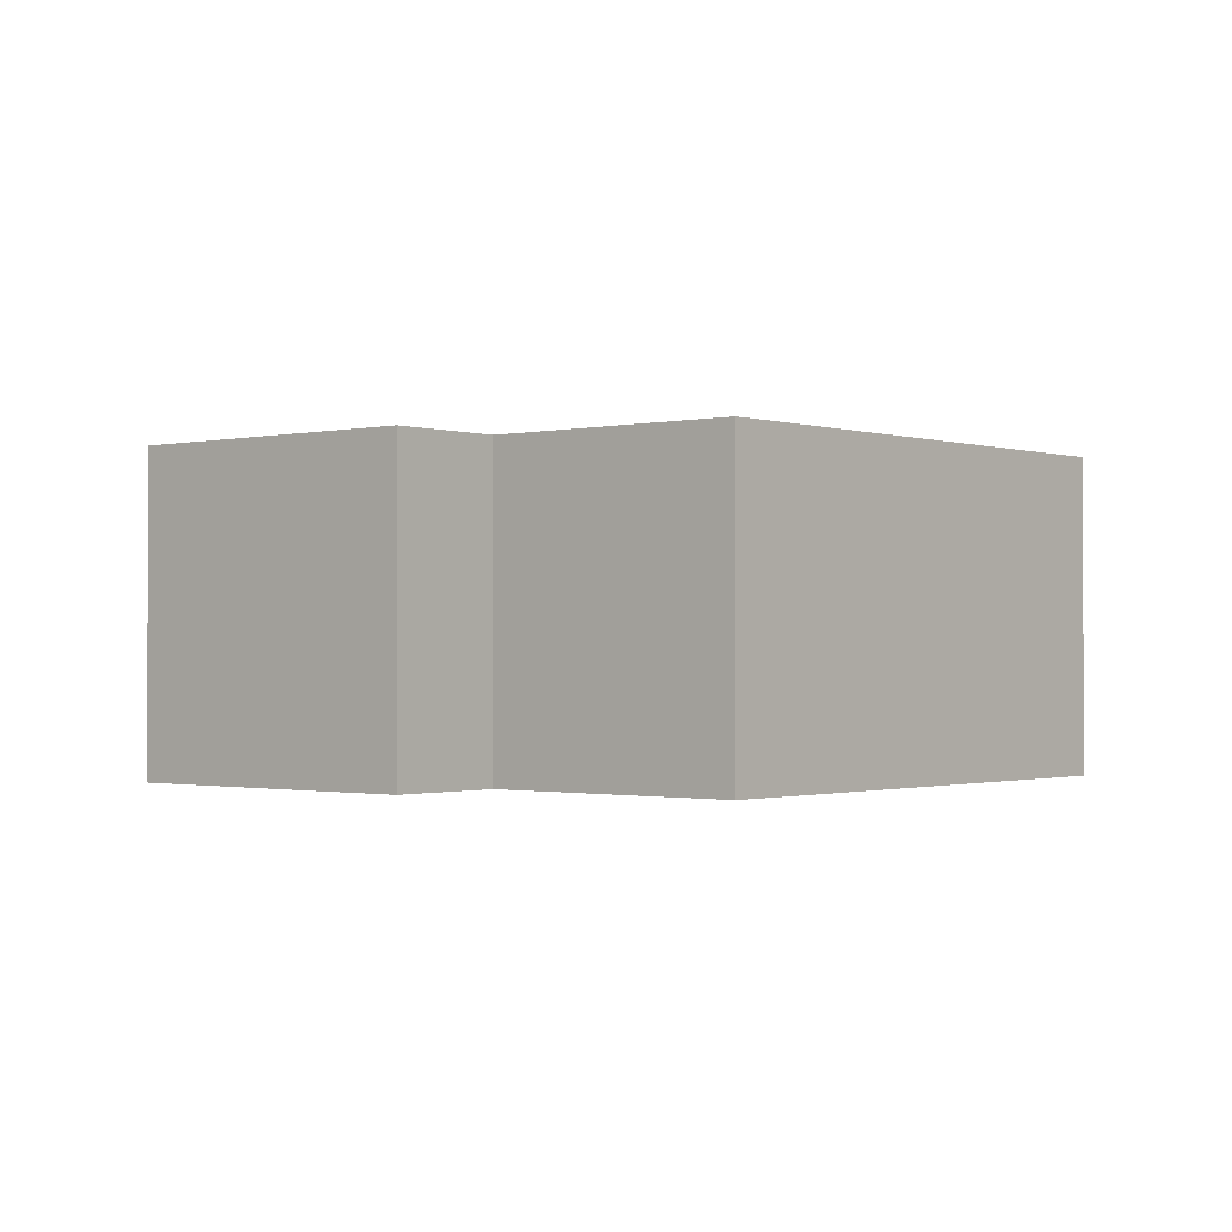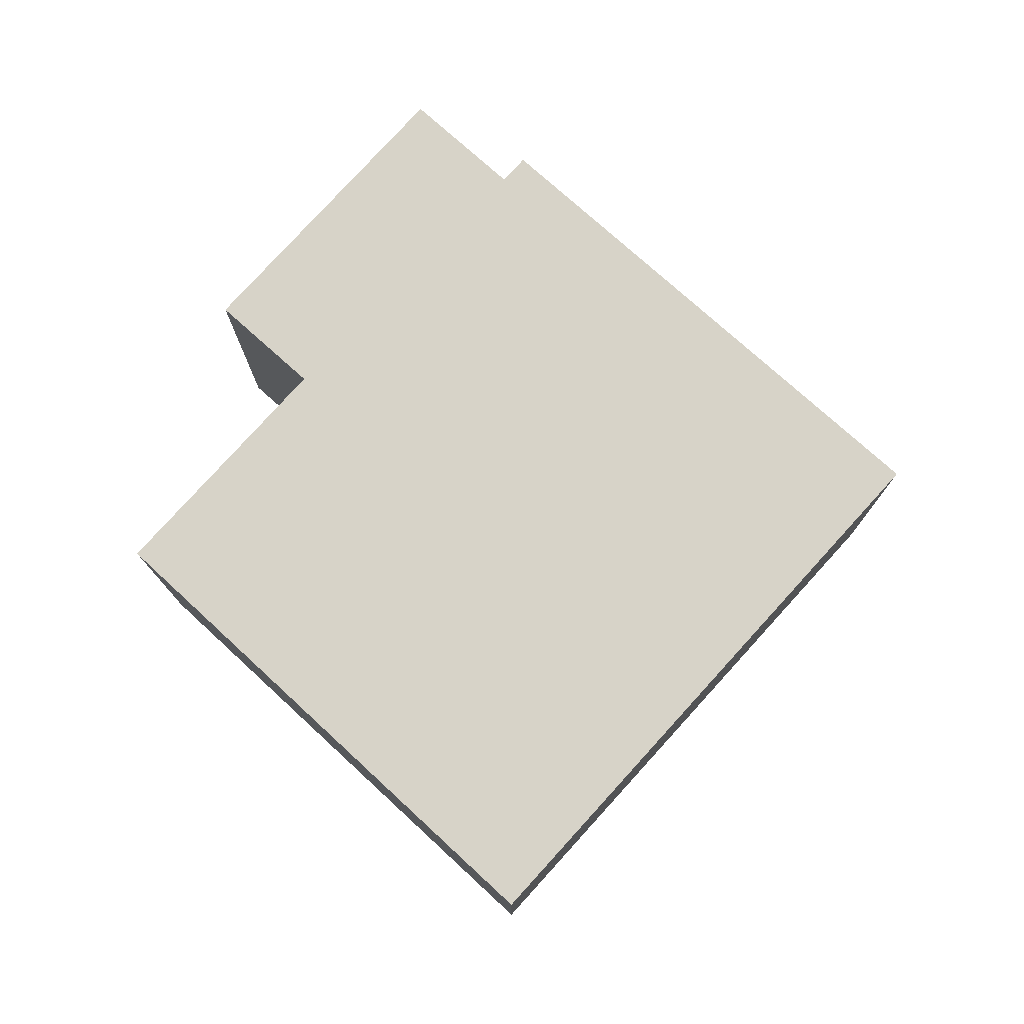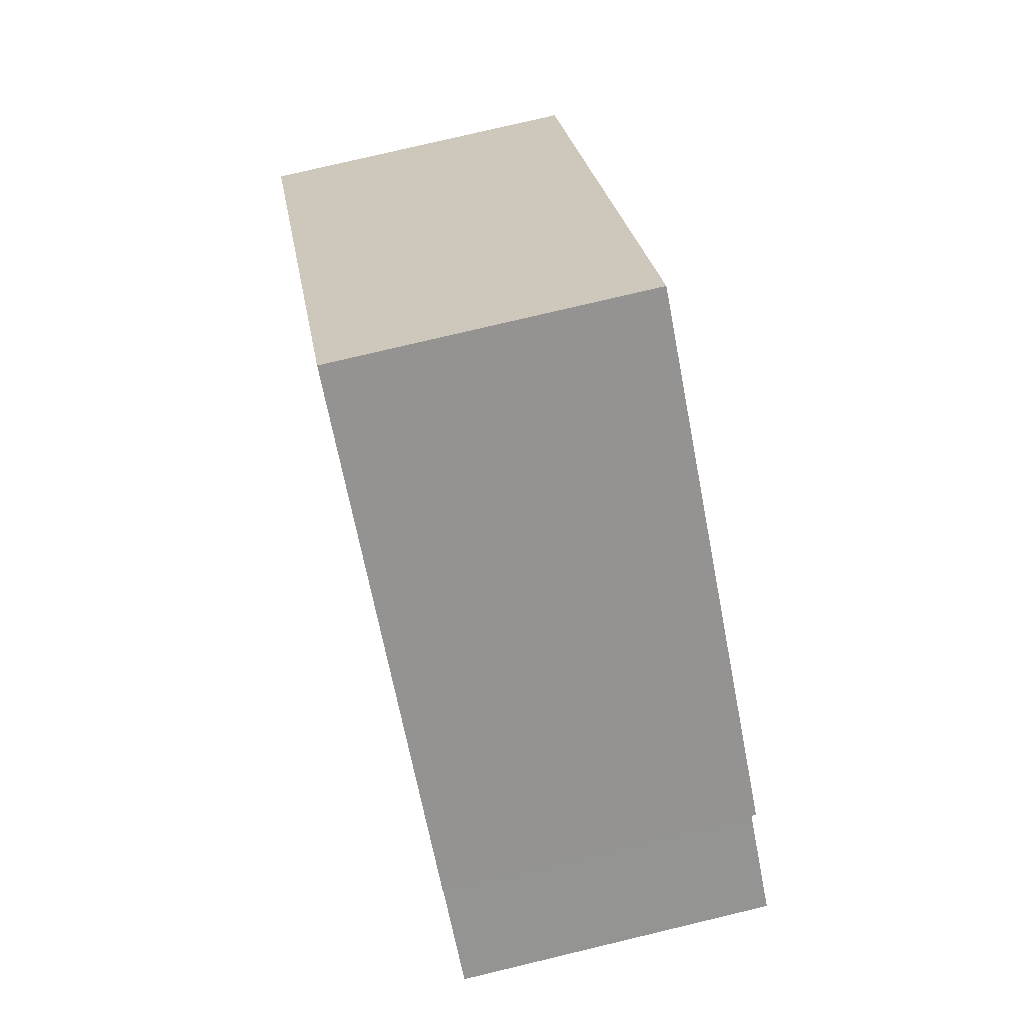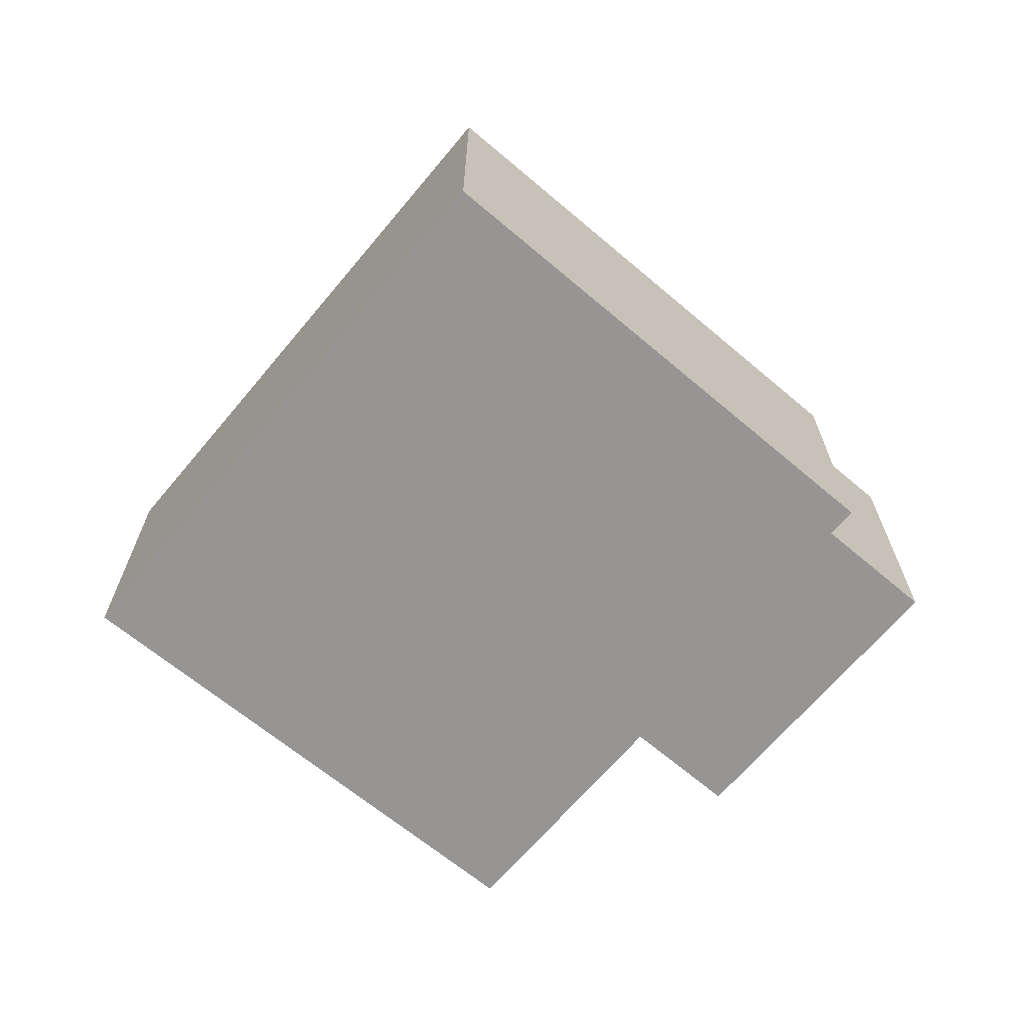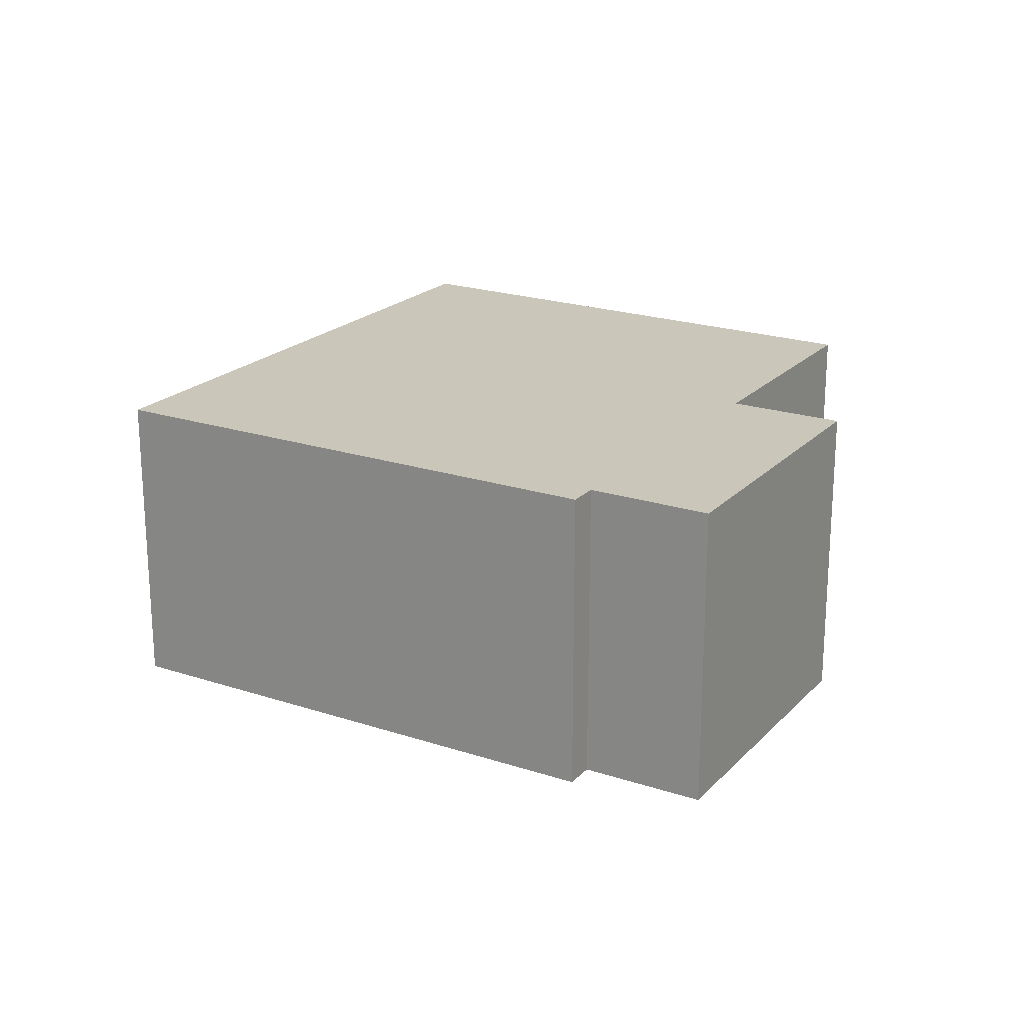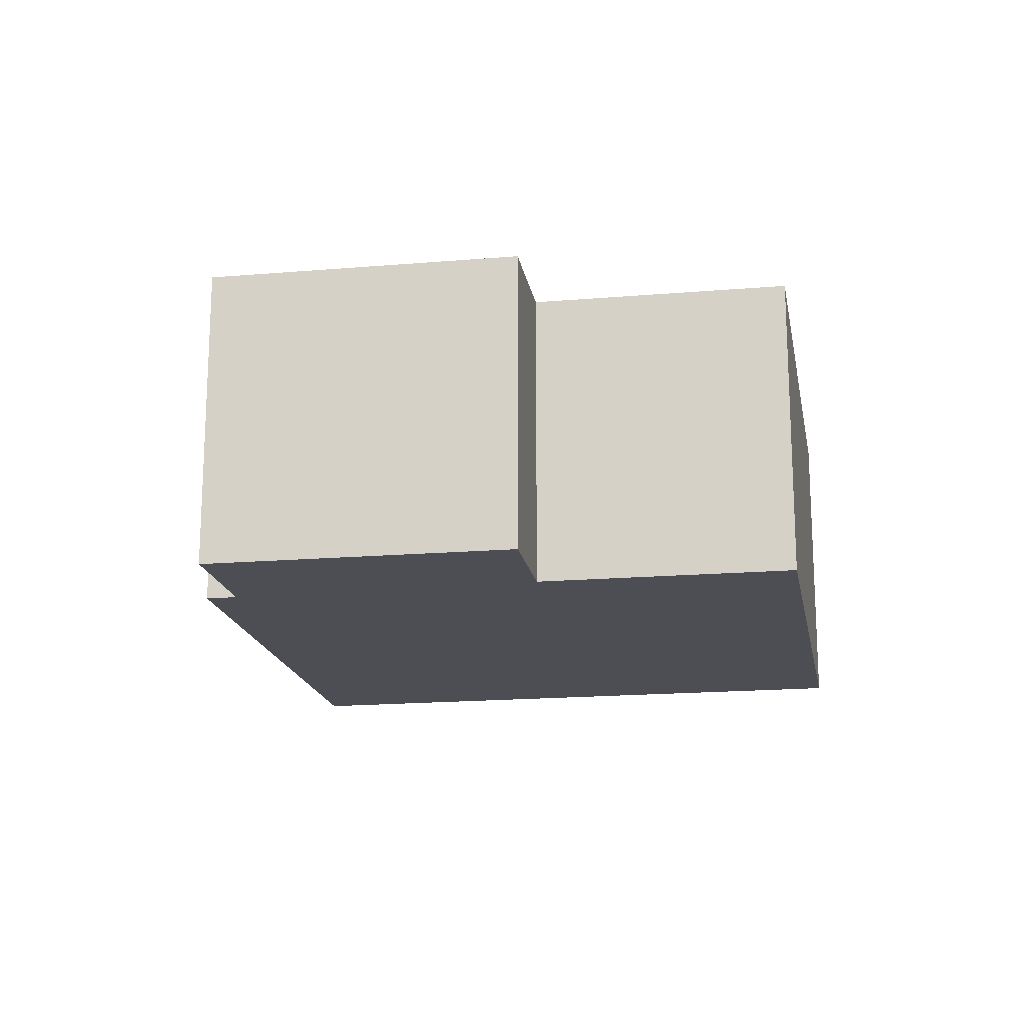
<metadata>
{"format":"obj","ext":"obj","renderer":"f3d","projection":"perspective","resolution":1024,"background":"white","views":[{"elev":-0.9,"azim":166.9,"up":"+Y"},{"elev":77.2,"azim":-101.0,"up":"+Y"},{"elev":77.2,"azim":76.6,"up":"+Z"},{"elev":-67.6,"azim":-3.2,"up":"+Y"},{"elev":21.1,"azim":67.6,"up":"+Y"},{"elev":-17.4,"azim":136.6,"up":"+Y"}]}
</metadata>
<code>
v  2.571 2.131 3.449
v  3.056 2.131 -2.245
v  0 2.131 1.305e-16
v  4.153 2.131 -0.795
v  5.444 2.131 1.001
v  6.146 2.131 0.471
v  5.576 2.131 1.176
v  4.811 2.131 -1.293
v  4.811 7.917e-17 -1.293
v  4.153 4.868e-17 -0.795
v  3.056 1.375e-16 -2.245
v  0 0 0
v  5.576 -7.201e-17 1.176
v  5.444 -6.129e-17 1.001
v  6.146 -2.884e-17 0.471
v  2.571 -2.112e-16 3.449
g defaultobject
f 1 2 3
f 2 1 4
f 4 1 5
f 4 5 6
f 5 1 7
f 6 8 4
f 9 4 8
f 4 9 10
f 11 3 2
f 3 11 12
f 10 2 4
f 2 10 11
f 13 5 7
f 5 13 14
f 15 8 6
f 8 15 9
f 12 1 3
f 1 12 16
f 16 7 1
f 7 16 13
f 14 6 5
f 6 14 15
f 15 10 9
f 10 12 11
f 12 10 16
f 16 10 14
f 14 10 15
f 16 14 13

</code>
